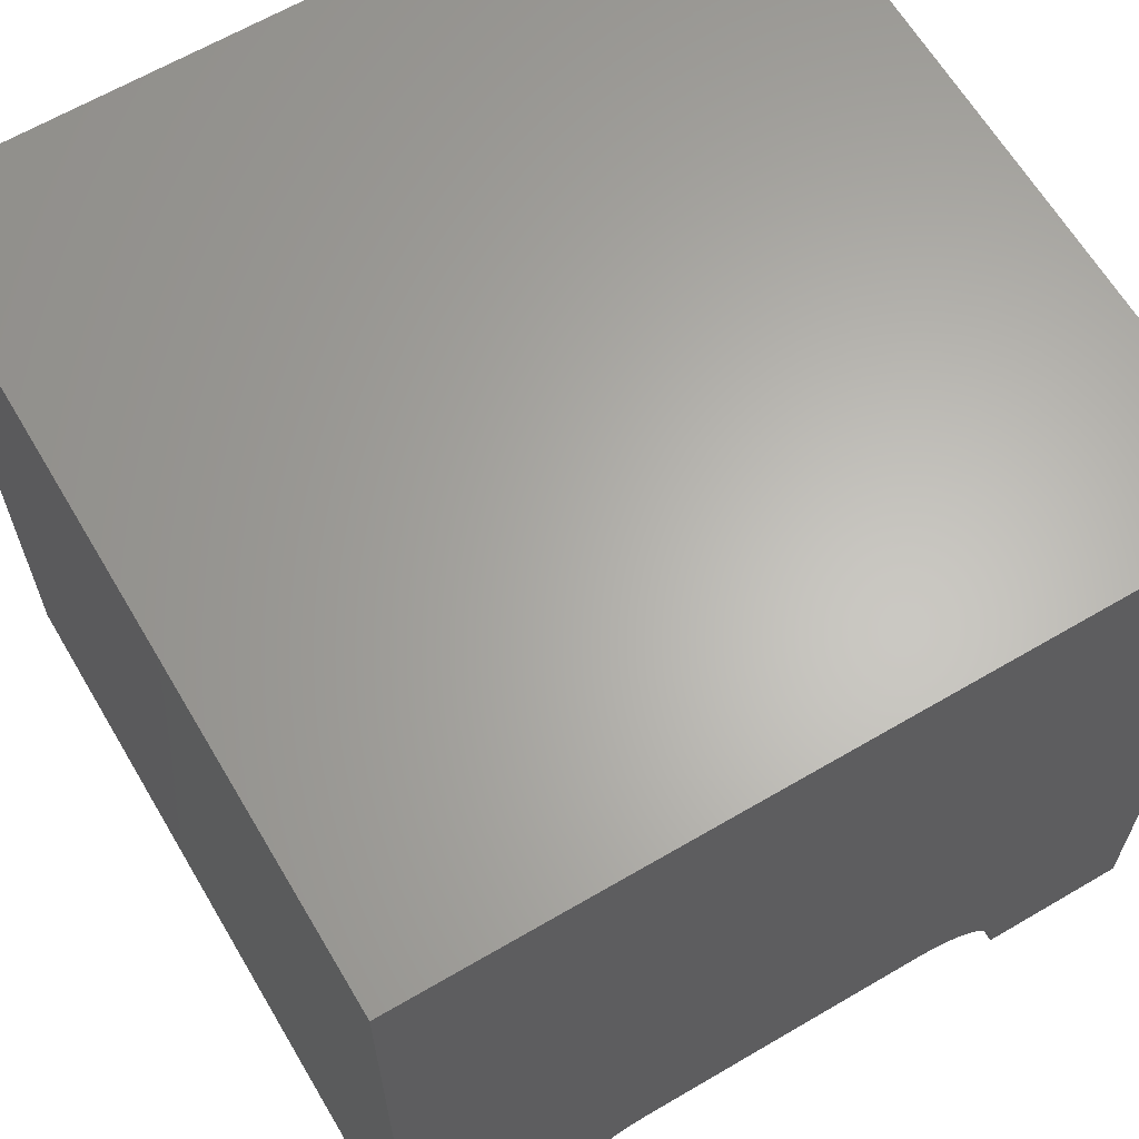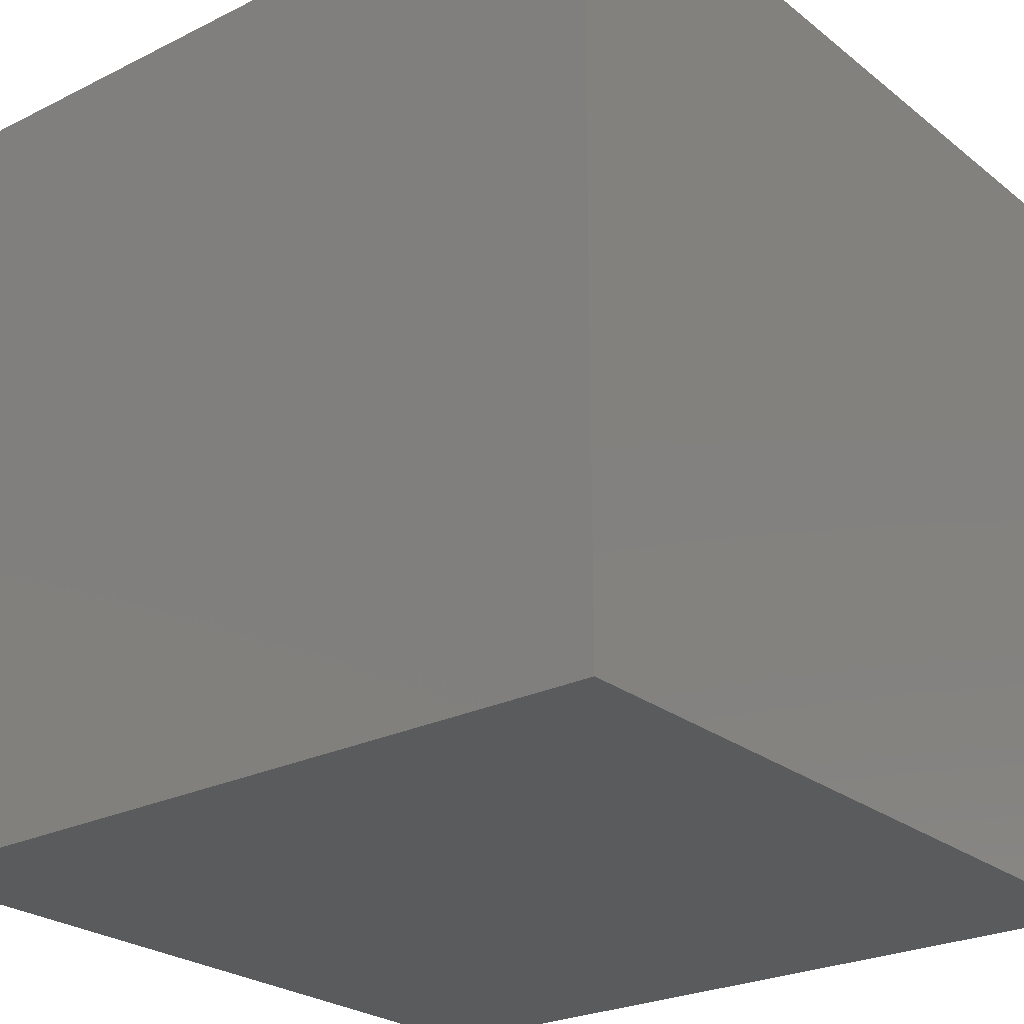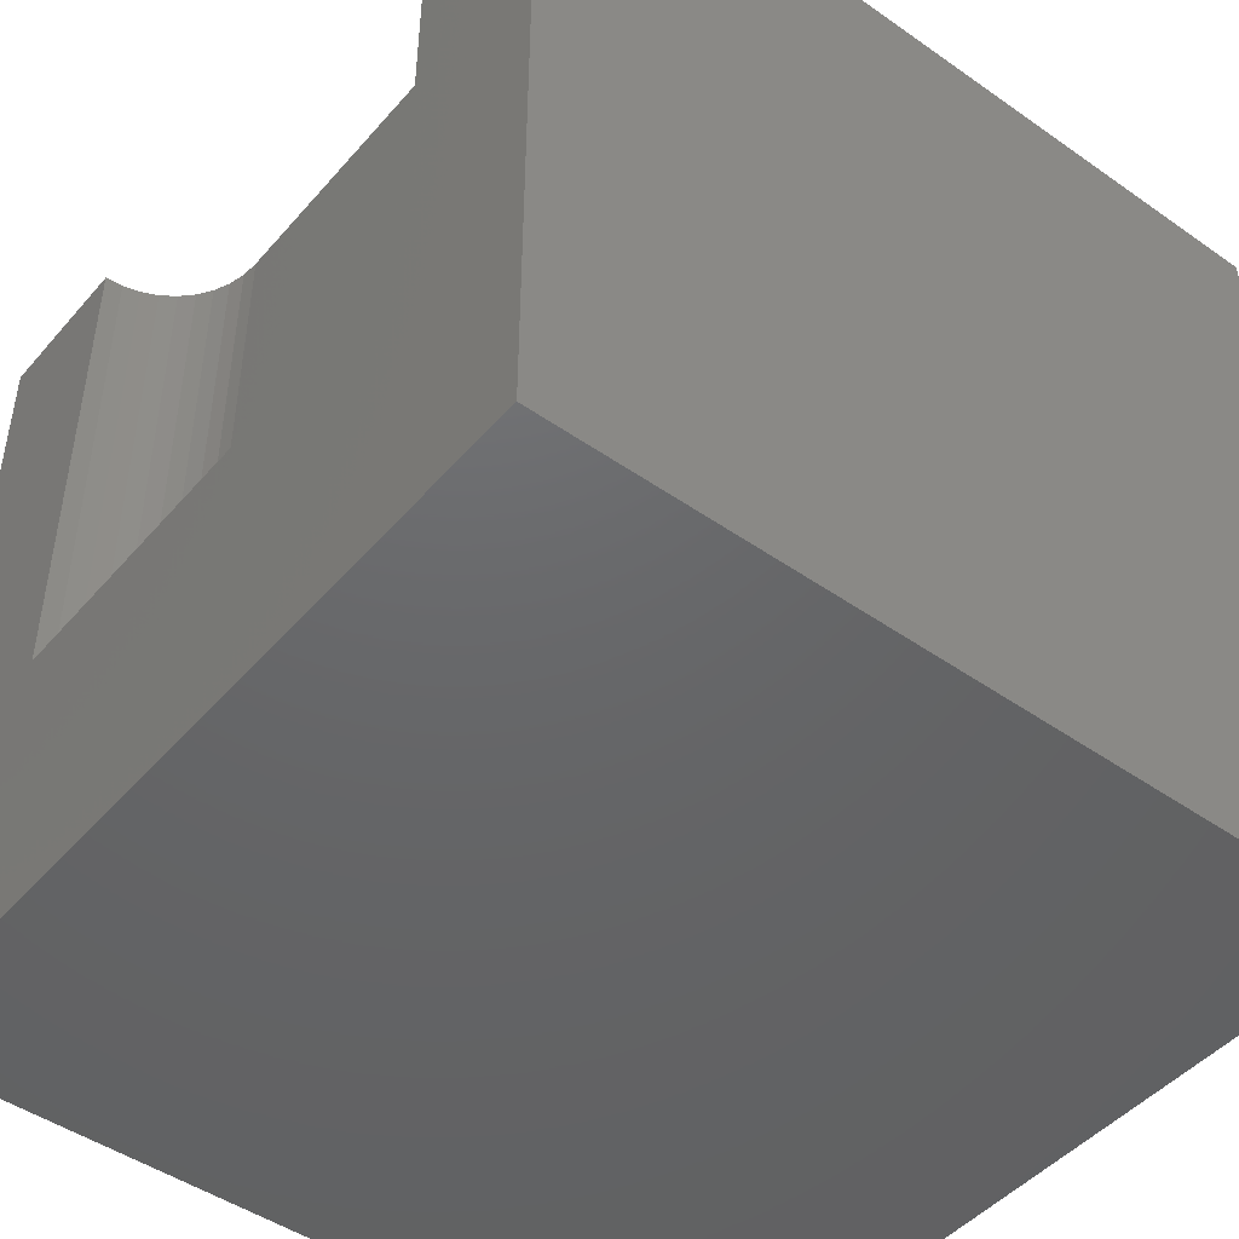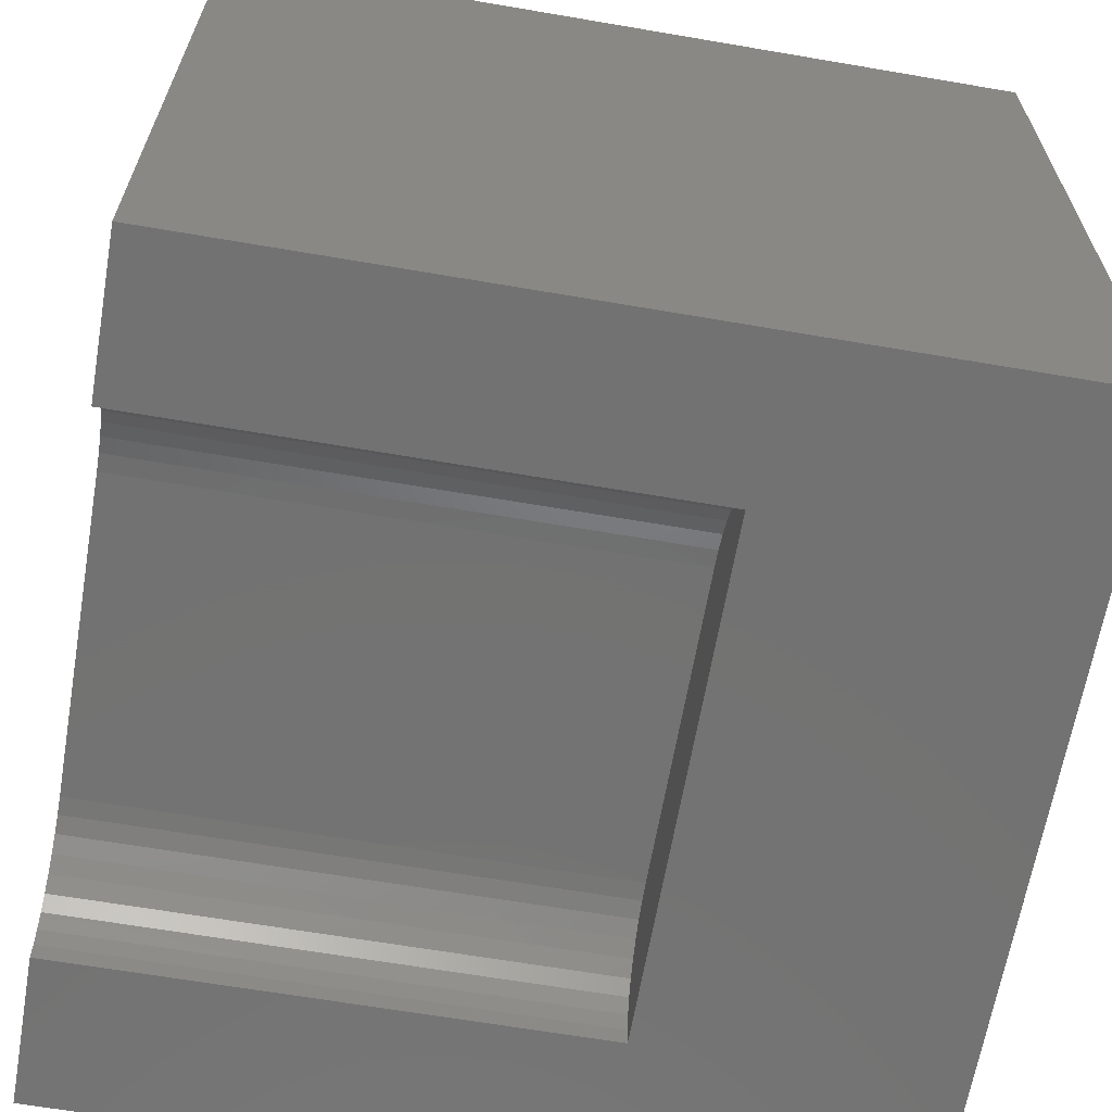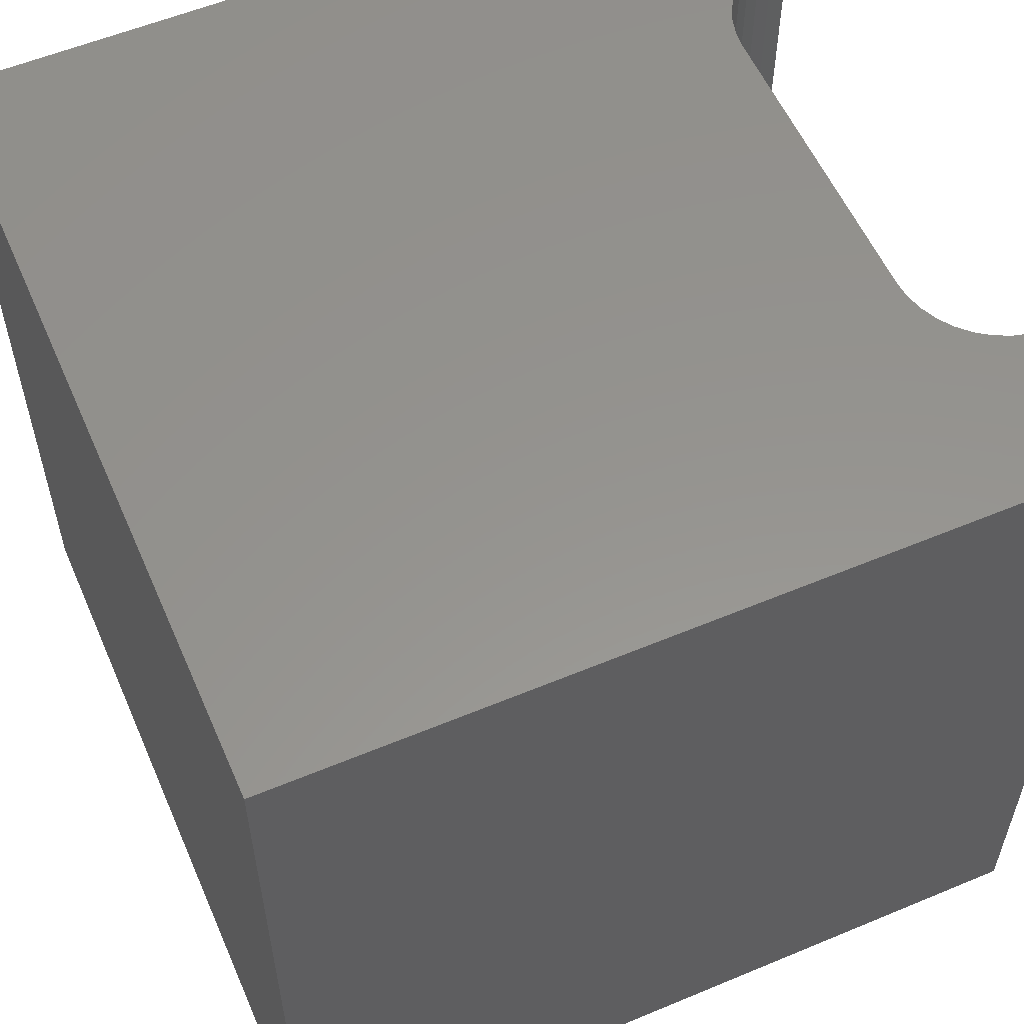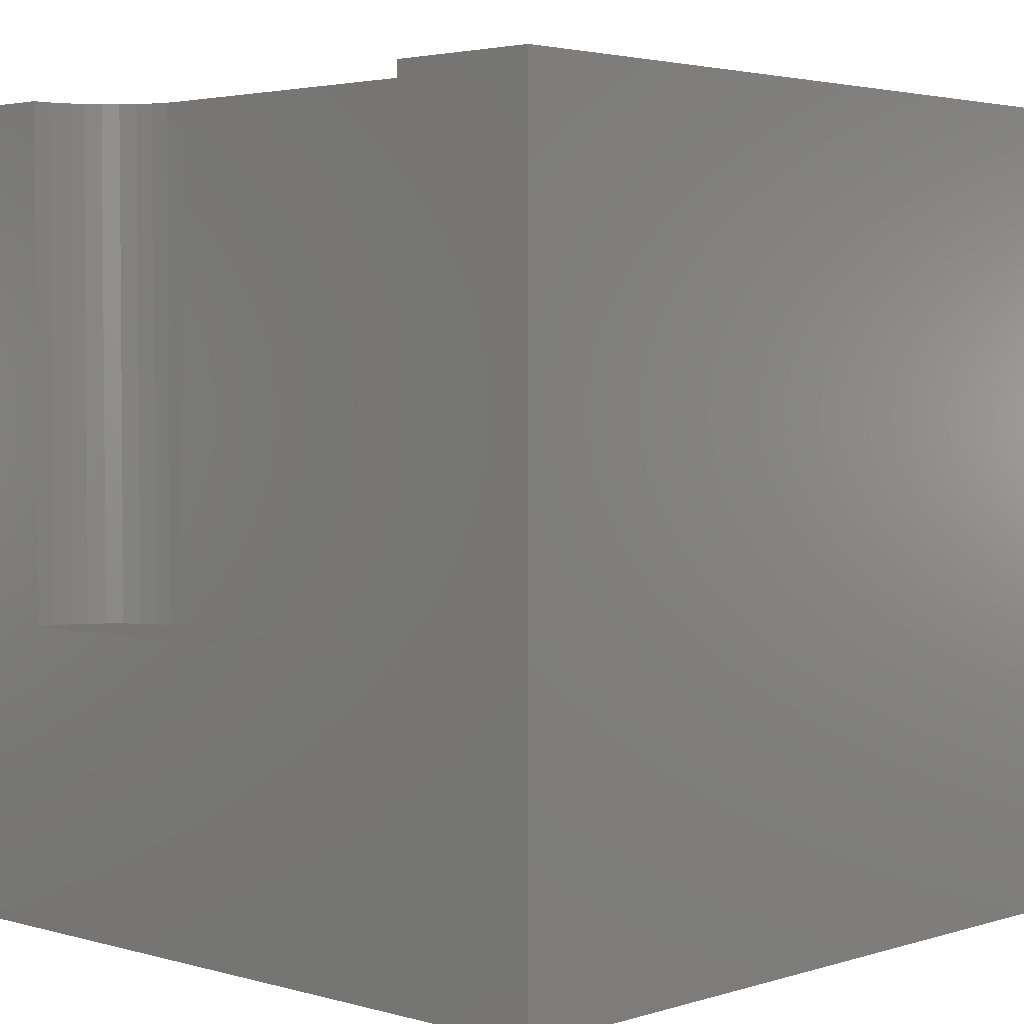
<metadata>
{"format":"stl","ext":"stl","renderer":"f3d","projection":"perspective","resolution":1024,"background":"white","views":[{"elev":64.1,"azim":-30.6,"up":"+Y"},{"elev":-25.1,"azim":-141.3,"up":"+Z"},{"elev":-46.8,"azim":51.5,"up":"+Z"},{"elev":-64.6,"azim":80.2,"up":"+Y"},{"elev":56.9,"azim":-113.5,"up":"+Z"},{"elev":3.1,"azim":43.7,"up":"+Z"}]}
</metadata>
<code>
# stl→obj: 50 verts, 92 faces
v 0 10 10
v 0 10 0
v 0 0 10
v 0 0 0
v 1.866 0 10
v 1.884 0.2134 10
v 10 10 10
v 7.119 1.21 10
v 7.326 1.155 10
v 7.97 0.6145 10
v 10 0 10
v 7.847 0.7899 10
v 8.06 0.4203 10
v 8.116 0.2134 10
v 8.134 0 10
v 7.52 1.064 10
v 7.695 0.9414 10
v 1.94 0.4203 10
v 2.03 0.6145 10
v 2.153 0.7899 10
v 2.305 0.9414 10
v 2.48 1.064 10
v 2.674 1.155 10
v 2.881 1.21 10
v 3.095 1.229 10
v 6.905 1.229 10
v 10 10 0
v 10 0 0
v 1.866 0 3.693
v 8.134 0 3.693
v 3.095 1.229 3.693
v 2.881 1.21 3.693
v 2.674 1.155 3.693
v 2.48 1.064 3.693
v 2.305 0.9414 3.693
v 2.153 0.7899 3.693
v 2.03 0.6145 3.693
v 1.94 0.4203 3.693
v 1.884 0.2134 3.693
v 1.866 1.505e-16 10
v 1.866 1.505e-16 3.693
v 6.905 1.229 3.693
v 8.116 0.2134 3.693
v 8.06 0.4203 3.693
v 7.97 0.6145 3.693
v 7.847 0.7899 3.693
v 7.695 0.9414 3.693
v 7.52 1.064 3.693
v 7.326 1.155 3.693
v 7.119 1.21 3.693
f 1 2 3
f 3 2 4
f 3 5 6
f 7 8 9
f 10 11 12
f 12 11 7
f 10 13 11
f 11 13 14
f 11 14 15
f 9 16 7
f 7 16 17
f 7 17 12
f 6 18 3
f 3 18 19
f 3 19 1
f 1 19 20
f 20 21 1
f 1 21 22
f 1 22 23
f 23 24 1
f 1 24 25
f 1 25 7
f 7 25 26
f 7 26 8
f 27 7 28
f 28 7 11
f 2 27 4
f 4 27 28
f 7 27 1
f 1 27 2
f 5 3 29
f 29 3 4
f 29 4 30
f 30 4 28
f 30 28 15
f 15 28 11
f 31 25 24
f 31 24 32
f 32 24 23
f 32 23 33
f 33 23 22
f 33 22 34
f 34 22 21
f 34 21 35
f 35 21 20
f 35 20 36
f 36 20 19
f 36 19 37
f 37 19 18
f 37 18 38
f 38 18 6
f 38 6 39
f 39 6 40
f 39 40 41
f 31 42 25
f 25 42 26
f 30 15 14
f 30 14 43
f 43 14 13
f 43 13 44
f 44 13 10
f 44 10 45
f 45 10 12
f 45 12 46
f 46 12 17
f 46 17 47
f 47 17 16
f 47 16 48
f 48 16 9
f 48 9 49
f 49 9 8
f 49 8 50
f 50 8 26
f 50 26 42
f 31 32 29
f 29 32 33
f 29 33 34
f 43 44 42
f 31 29 42
f 42 29 30
f 42 30 43
f 49 46 48
f 48 46 47
f 44 45 42
f 42 45 46
f 42 46 50
f 50 46 49
f 36 37 38
f 34 35 29
f 29 35 36
f 29 36 39
f 39 36 38

</code>
